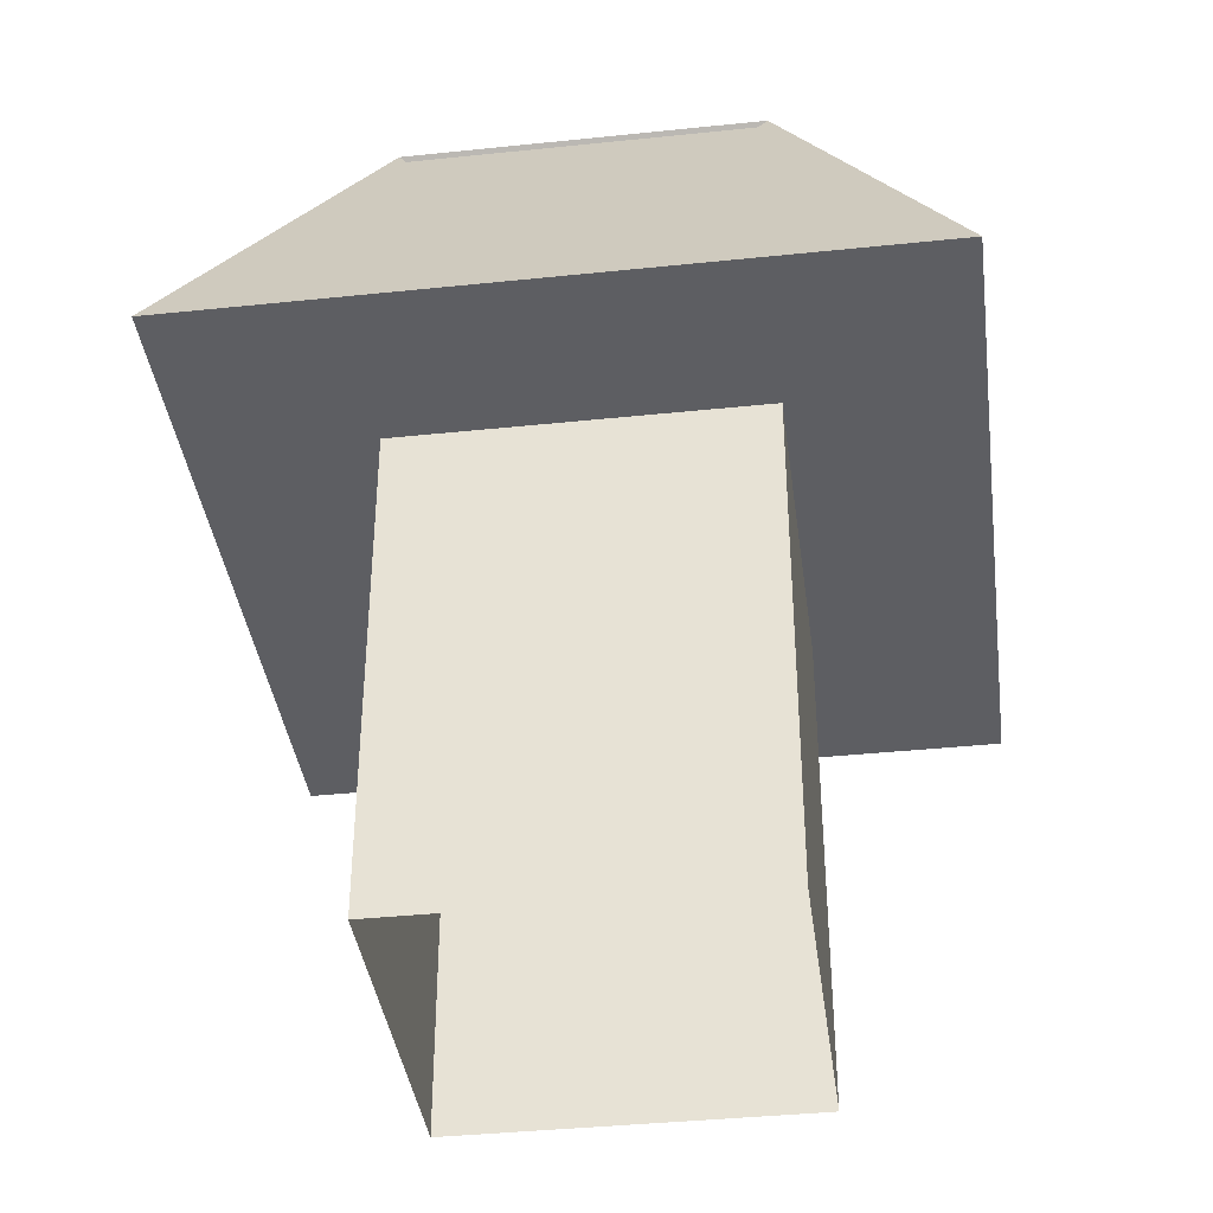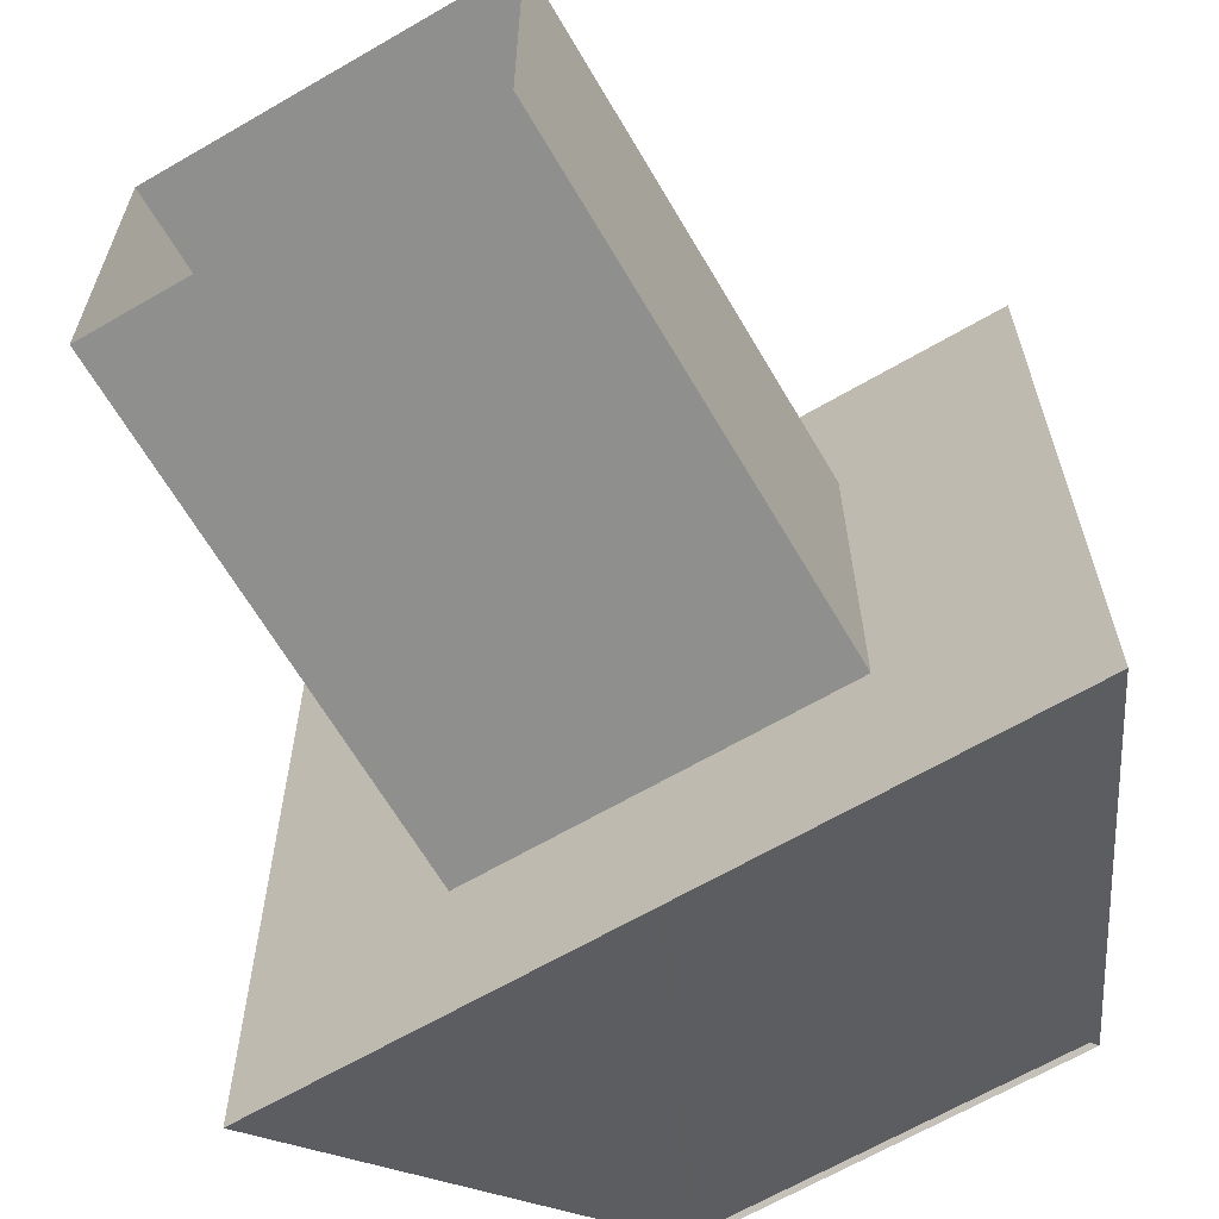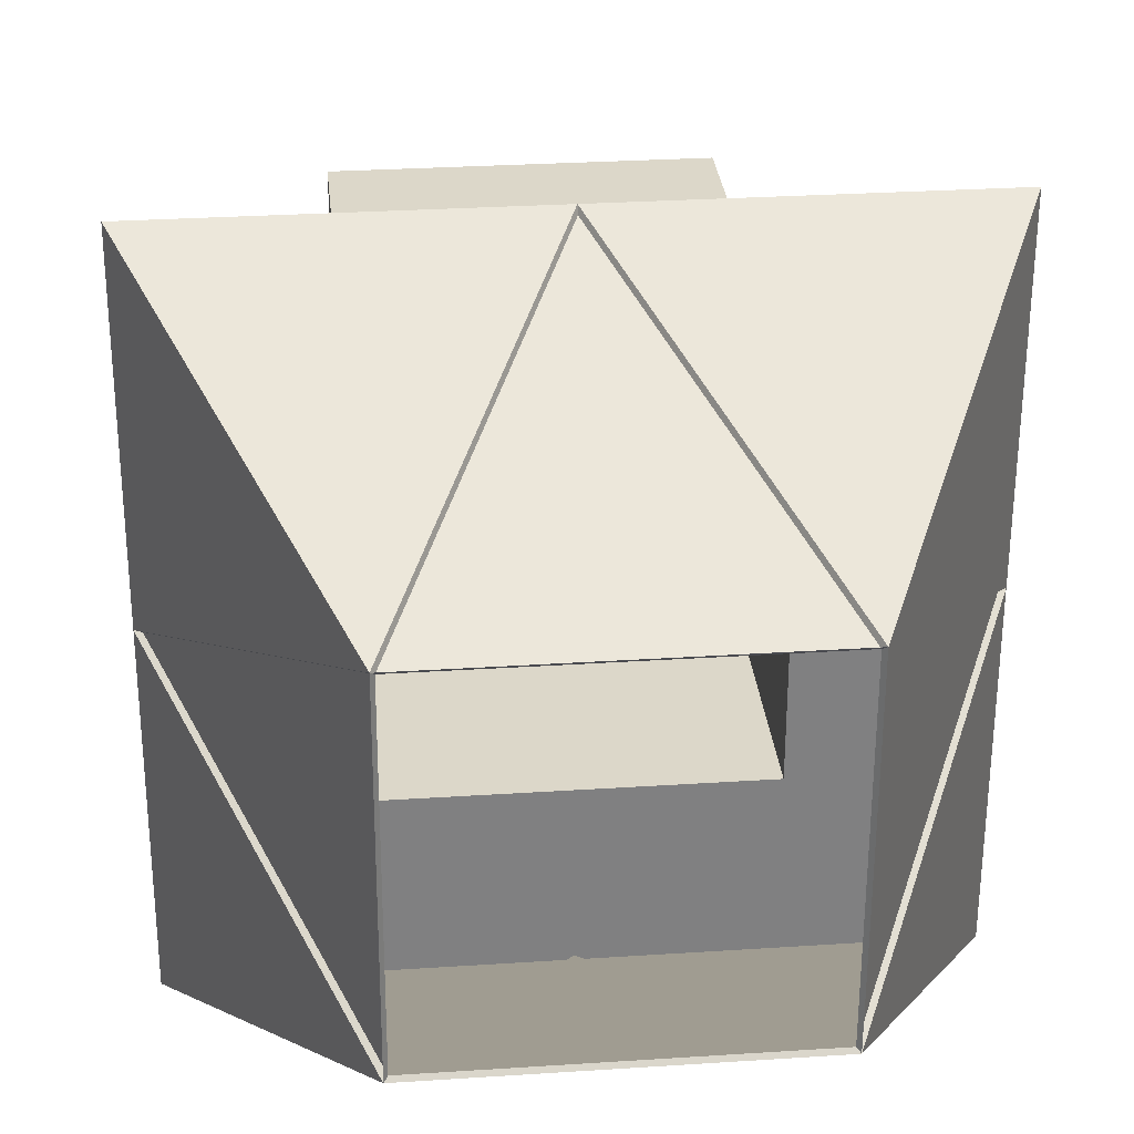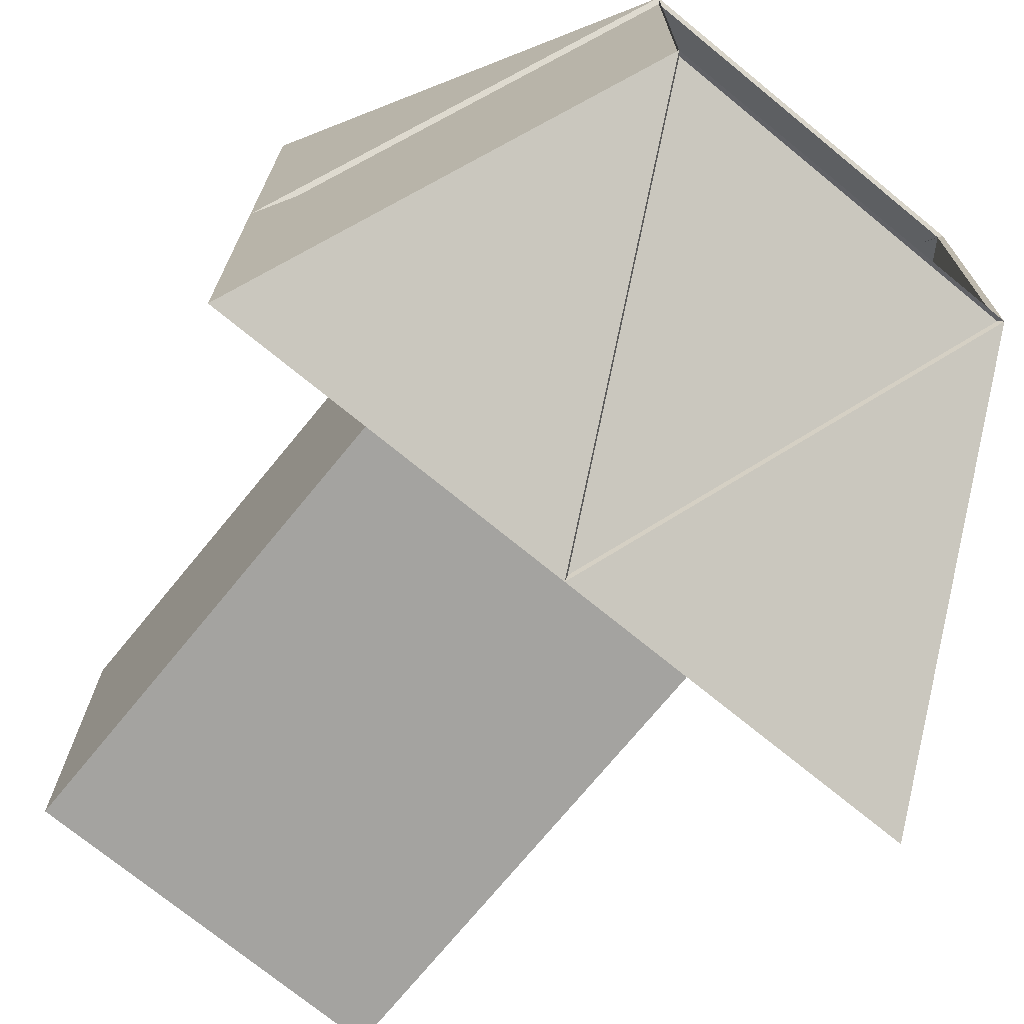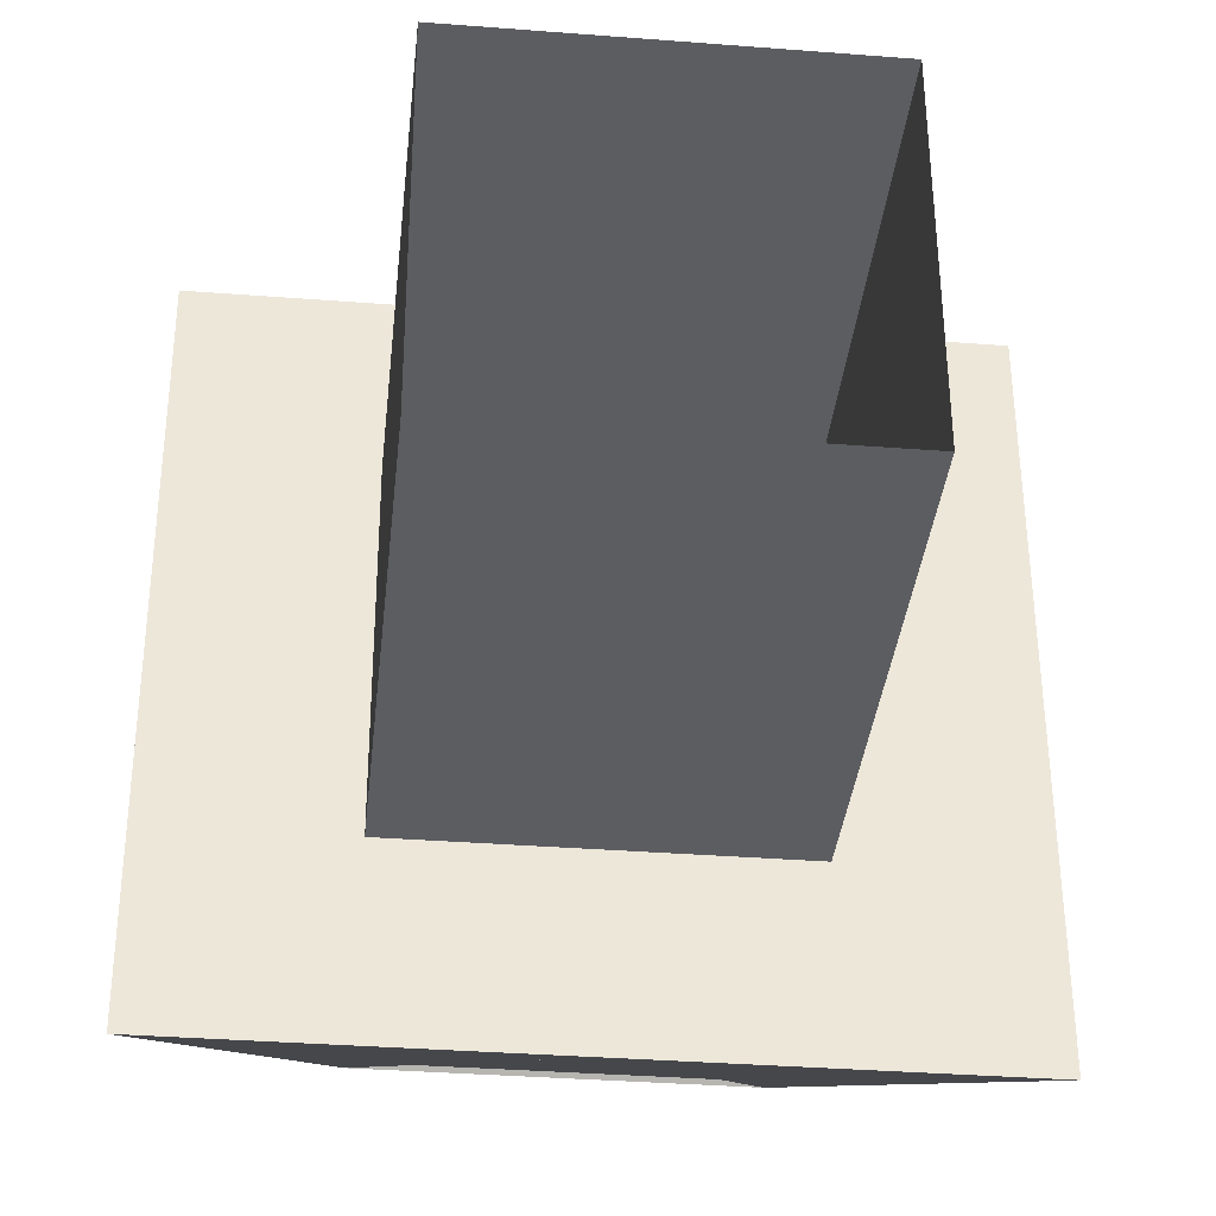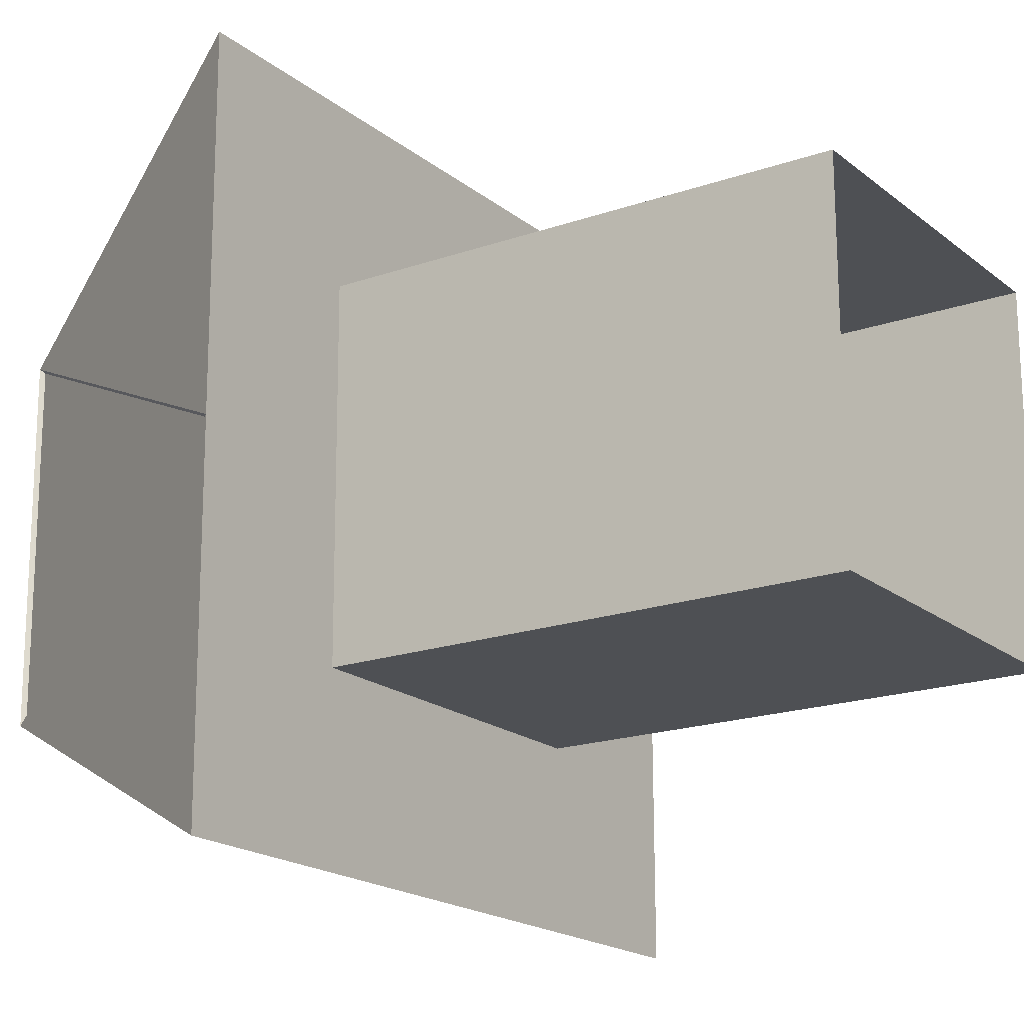
<metadata>
{"format":"obj","ext":"obj","renderer":"f3d","projection":"perspective","resolution":1024,"background":"white","views":[{"elev":-38.6,"azim":-172.7,"up":"+Y"},{"elev":-65.1,"azim":30.3,"up":"+Z"},{"elev":30.3,"azim":174.3,"up":"+Z"},{"elev":-72.7,"azim":140.7,"up":"+Z"},{"elev":-36.3,"azim":-6.0,"up":"+Z"},{"elev":-18.7,"azim":-56.1,"up":"+Z"}]}
</metadata>
<code>
o pyramid_gate_lower_Cone.001
v -1.088 -0.4956 -1.096
v 1.096 -0.4956 -1.088
v 1.088 -0.4956 1.096
v -1.096 -0.4956 1.088
v -1.069 -0.4837 -0.003731
v 0.548 -0.4956 -0.5442
v -0.5442 -0.4956 -0.548
v 0.003812 -0.4956 -1.092
v -0.5442 0.6236 -0.548
v 0.548 0.6236 -0.5442
v 0.5442 -0.4956 0.548
v 1.092 -0.4956 0.003812
v 0.5442 0.6236 0.548
v -0.548 -0.4956 0.5442
v -0.003812 -0.4956 1.092
v -0.548 0.6236 0.5442
v -1.092 -0.4956 -0.003812
v -0.5326 0.6118 -0.5364
v -0.5364 0.6118 0.5326
v -0.003732 -0.4837 1.069
v 0.5326 0.6118 0.5364
v 1.069 -0.4837 0.003731
v 0.5364 0.6118 -0.5326
v 0.003731 -0.4837 -1.069
v 0.548 -2.028 -0.5442
v 0.5442 -2.028 0.548
v -0.548 -2.028 0.5442
v -0.5442 -2.028 -0.548
g pyramid_gate_lower_Cone.001_None
f 14 7 28 27
f 1 9 8
f 11 14 27 26
f 2 10 12
f 6 11 26 25
f 3 13 15
f 7 6 25 28
f 4 16 17
f 17 9 1
f 16 9 18 19
f 24 18 23
f 7 17 1
f 7 14 17
f 14 4 17
f 15 16 4
f 8 9 18 24
f 22 23 21
f 14 15 4
f 14 11 15
f 11 3 15
f 12 13 3
f 13 12 22 21
f 20 21 19
f 11 12 3
f 11 6 12
f 6 2 12
f 8 10 2
f 13 16 19 21
f 5 19 18
f 6 8 2
f 6 7 8
f 7 1 8
f 16 15 20 19
f 12 10 23 22
f 9 10 23 18
f 9 17 5 18
f 15 13 21 20
f 10 13 21 23
f 10 8 24 23
f 17 16 19 5

</code>
